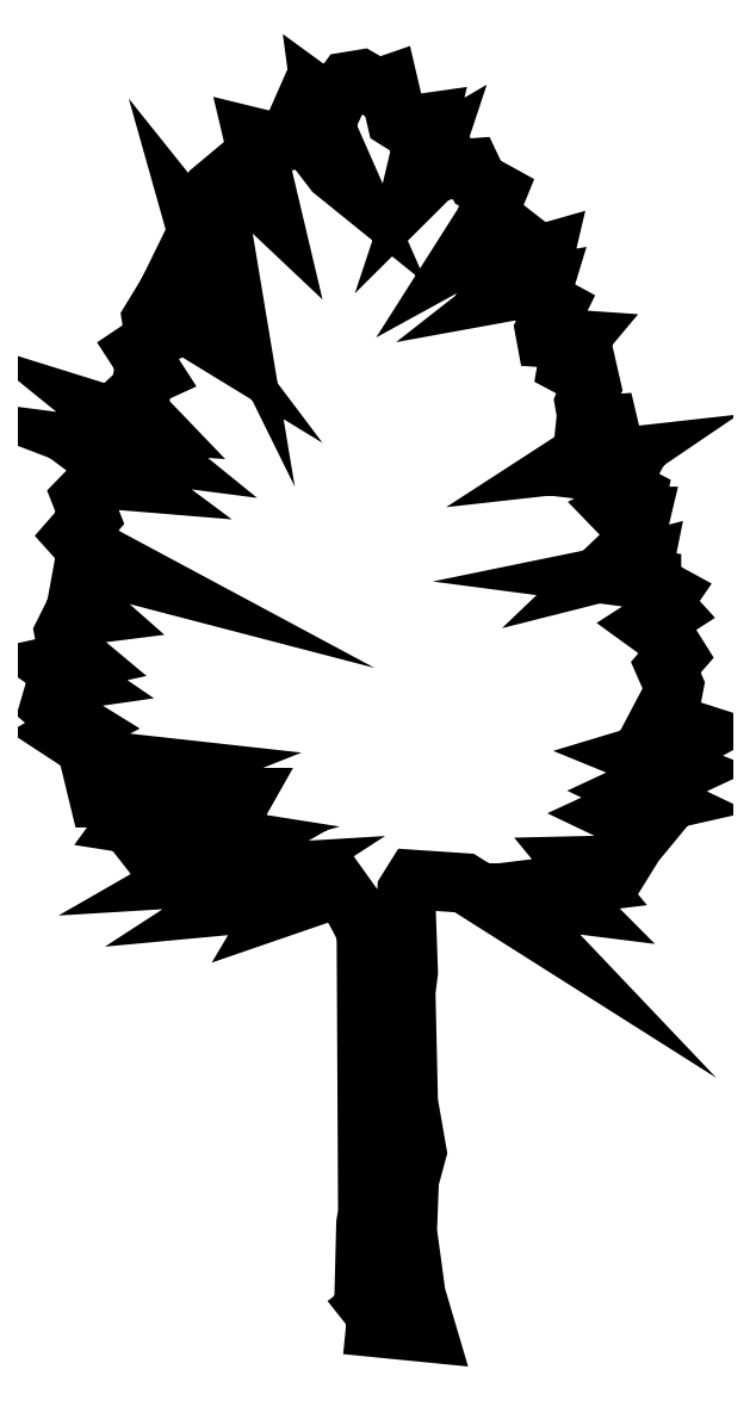
<metadata>
{"format":"dxf","ext":"dxf","renderer":"ezdxf+matplotlib","layout":"modelspace","background":"white","min_lineweight":24,"dpi":150}
</metadata>
<code>
0
SECTION
2
ENTITIES
0
POLYLINE
8
0
66
     1
10
0
20
0
30
0
70
     1
0
VERTEX
8
0
10
-0.295
20
-0.004558
30
0
0
VERTEX
8
0
10
-0.1902
20
0.07859
30
0
0
VERTEX
8
0
10
-0.1654
20
0.1572
30
0
0
VERTEX
8
0
10
-0.1511
20
0.7234
30
0
0
VERTEX
8
0
10
-0.1379
20
0.8009
30
0
0
VERTEX
8
0
10
-0.1482
20
2.834
30
0
0
VERTEX
8
0
10
-0.2336
20
2.997
30
0
0
VERTEX
8
0
10
-0.3448
20
3.152
30
0
0
VERTEX
8
0
10
-0.7821
20
3.001
30
0
0
VERTEX
8
0
10
-0.7585
20
3.041
30
0
0
VERTEX
8
0
10
-1.013
20
3.035
30
0
0
VERTEX
8
0
10
-1.185
20
3.019
30
0
0
VERTEX
8
0
10
-0.8167
20
3.258
30
0
0
VERTEX
8
0
10
-1.469
20
3.218
30
0
0
VERTEX
8
0
10
-1.249
20
3.344
30
0
0
VERTEX
8
0
10
-1.649
20
3.341
30
0
0
VERTEX
8
0
10
-1.715
20
3.424
30
0
0
VERTEX
8
0
10
-1.341
20
3.53
30
0
0
VERTEX
8
0
10
-1.877
20
3.615
30
0
0
VERTEX
8
0
10
-1.848
20
3.654
30
0
0
VERTEX
8
0
10
-1.907
20
3.777
30
0
0
VERTEX
8
0
10
-1.121
20
3.667
30
0
0
VERTEX
8
0
10
-1.047
20
3.799
30
0
0
VERTEX
8
0
10
-2.079
20
3.799
30
0
0
VERTEX
8
0
10
-2.112
20
3.933
30
0
0
VERTEX
8
0
10
-1.658
20
3.942
30
0
0
VERTEX
8
0
10
-1.5
20
4.005
30
0
0
VERTEX
8
0
10
-2.011
20
4.062
30
0
0
VERTEX
8
0
10
-2.319
20
4.263
30
0
0
VERTEX
8
0
10
-2.275
20
4.289
30
0
0
VERTEX
8
0
10
-2.223
20
4.316
30
0
0
VERTEX
8
0
10
-2.329
20
4.382
30
0
0
VERTEX
8
0
10
-2.43
20
4.467
30
0
0
VERTEX
8
0
10
-2.382
20
4.633
30
0
0
VERTEX
8
0
10
-2.26
20
4.651
30
0
0
VERTEX
8
0
10
-2.407
20
4.751
30
0
0
VERTEX
8
0
10
-2.211
20
4.794
30
0
0
VERTEX
8
0
10
-2.308
20
4.875
30
0
0
VERTEX
8
0
10
-2.33
20
4.989
30
0
0
VERTEX
8
0
10
-2.271
20
5.108
30
0
0
VERTEX
8
0
10
-2.107
20
5.129
30
0
0
VERTEX
8
0
10
-2.231
20
5.238
30
0
0
VERTEX
8
0
10
-2.182
20
5.503
30
0
0
VERTEX
8
0
10
-1.782
20
5.399
30
0
0
VERTEX
8
0
10
-2.189
20
5.617
30
0
0
VERTEX
8
0
10
-2.256
20
5.692
30
0
0
VERTEX
8
0
10
-2.145
20
5.818
30
0
0
VERTEX
8
0
10
-2.203
20
5.966
30
0
0
VERTEX
8
0
10
-2.071
20
6.102
30
0
0
VERTEX
8
0
10
-1.851
20
6.084
30
0
0
VERTEX
8
0
10
-2.018
20
6.209
30
0
0
VERTEX
8
0
10
-1.843
20
6.16
30
0
0
VERTEX
8
0
10
-1.843
20
6.257
30
0
0
VERTEX
8
0
10
-2.005
20
6.318
30
0
0
VERTEX
8
0
10
-1.662
20
6.274
30
0
0
VERTEX
8
0
10
-2.014
20
6.559
30
0
0
VERTEX
8
0
10
-1.824
20
6.5
30
0
0
VERTEX
8
0
10
-1.705
20
6.492
30
0
0
VERTEX
8
0
10
-1.867
20
6.661
30
0
0
VERTEX
8
0
10
-1.775
20
6.746
30
0
0
VERTEX
8
0
10
-1.763
20
6.827
30
0
0
VERTEX
8
0
10
-1.691
20
6.86
30
0
0
VERTEX
8
0
10
-1.798
20
7.025
30
0
0
VERTEX
8
0
10
-1.675
20
7.107
30
0
0
VERTEX
8
0
10
-1.698
20
7.254
30
0
0
VERTEX
8
0
10
-1.649
20
7.335
30
0
0
VERTEX
8
0
10
-1.315
20
7.131
30
0
0
VERTEX
8
0
10
-1.57
20
7.469
30
0
0
VERTEX
8
0
10
-1.486
20
7.641
30
0
0
VERTEX
8
0
10
-1.276
20
7.552
30
0
0
VERTEX
8
0
10
-1.369
20
7.882
30
0
0
VERTEX
8
0
10
-1.273
20
7.762
30
0
0
VERTEX
8
0
10
-1.117
20
7.445
30
0
0
VERTEX
8
0
10
-1.192
20
7.897
30
0
0
VERTEX
8
0
10
-1.308
20
8.108
30
0
0
VERTEX
8
0
10
-1.262
20
8.182
30
0
0
VERTEX
8
0
10
-1.114
20
8.305
30
0
0
VERTEX
8
0
10
-0.8402
20
8.046
30
0
0
VERTEX
8
0
10
-0.9634
20
8.566
30
0
0
VERTEX
8
0
10
-0.7838
20
8.522
30
0
0
VERTEX
8
0
10
-0.7097
20
8.543
30
0
0
VERTEX
8
0
10
-0.6519
20
8.675
30
0
0
VERTEX
8
0
10
-0.3837
20
8.324
30
0
0
VERTEX
8
0
10
-0.2641
20
8.227
30
0
0
VERTEX
8
0
10
-0.4464
20
8.641
30
0
0
VERTEX
8
0
10
-0.4729
20
8.842
30
0
0
VERTEX
8
0
10
-0.392
20
8.783
30
0
0
VERTEX
8
0
10
-0.3436
20
8.887
30
0
0
VERTEX
8
0
10
-0.2846
20
8.968
30
0
0
VERTEX
8
0
10
-0.1859
20
8.984
30
0
0
VERTEX
8
0
10
-0.0698
20
8.916
30
0
0
VERTEX
8
0
10
0.01132
20
8.944
30
0
0
VERTEX
8
0
10
0.06944
20
8.695
30
0
0
VERTEX
8
0
10
0.141
20
8.65
30
0
0
VERTEX
8
0
10
0.2949
20
8.672
30
0
0
VERTEX
8
0
10
0.2332
20
8.414
30
0
0
VERTEX
8
0
10
0.3379
20
8.475
30
0
0
VERTEX
8
0
10
0.2562
20
8.229
30
0
0
VERTEX
8
0
10
0.4446
20
8.416
30
0
0
VERTEX
8
0
10
0.5149
20
8.337
30
0
0
VERTEX
8
0
10
0.6089
20
8.344
30
0
0
VERTEX
8
0
10
0.6568
20
8.243
30
0
0
VERTEX
8
0
10
0.7917
20
8.168
30
0
0
VERTEX
8
0
10
0.7019
20
7.948
30
0
0
VERTEX
8
0
10
0.5522
20
7.712
30
0
0
VERTEX
8
0
10
0.7698
20
7.831
30
0
0
VERTEX
8
0
10
0.8522
20
7.91
30
0
0
VERTEX
8
0
10
0.9143
20
7.862
30
0
0
VERTEX
8
0
10
0.8129
20
7.707
30
0
0
VERTEX
8
0
10
0.7881
20
7.628
30
0
0
VERTEX
8
0
10
1.138
20
7.728
30
0
0
VERTEX
8
0
10
1.117
20
7.638
30
0
0
VERTEX
8
0
10
0.884
20
7.455
30
0
0
VERTEX
8
0
10
1.132
20
7.5
30
0
0
VERTEX
8
0
10
1.101
20
7.399
30
0
0
VERTEX
8
0
10
1.218
20
7.336
30
0
0
VERTEX
8
0
10
1.139
20
7.176
30
0
0
VERTEX
8
0
10
1.15
20
7.12
30
0
0
VERTEX
8
0
10
1.31
20
7.109
30
0
0
VERTEX
8
0
10
1.378
20
7.104
30
0
0
VERTEX
8
0
10
1.325
20
7.041
30
0
0
VERTEX
8
0
10
1.303
20
6.919
30
0
0
VERTEX
8
0
10
1.388
20
6.874
30
0
0
VERTEX
8
0
10
1.445
20
6.894
30
0
0
VERTEX
8
0
10
1.475
20
6.761
30
0
0
VERTEX
8
0
10
1.427
20
6.649
30
0
0
VERTEX
8
0
10
1.442
20
6.563
30
0
0
VERTEX
8
0
10
1.434
20
6.482
30
0
0
VERTEX
8
0
10
1.597
20
6.494
30
0
0
VERTEX
8
0
10
1.617
20
6.41
30
0
0
VERTEX
8
0
10
1.31
20
6.211
30
0
0
VERTEX
8
0
10
1.7
20
6.255
30
0
0
VERTEX
8
0
10
1.548
20
6.152
30
0
0
VERTEX
8
0
10
1.718
20
6.132
30
0
0
VERTEX
8
0
10
1.672
20
6.047
30
0
0
VERTEX
8
0
10
1.804
20
5.979
30
0
0
VERTEX
8
0
10
1.795
20
5.941
30
0
0
VERTEX
8
0
10
1.664
20
5.875
30
0
0
VERTEX
8
0
10
1.707
20
5.83
30
0
0
VERTEX
8
0
10
1.829
20
5.829
30
0
0
VERTEX
8
0
10
1.783
20
5.636
30
0
0
VERTEX
8
0
10
1.568
20
5.431
30
0
0
VERTEX
8
0
10
1.859
20
5.504
30
0
0
VERTEX
8
0
10
1.848
20
5.451
30
0
0
VERTEX
8
0
10
1.627
20
5.406
30
0
0
VERTEX
8
0
10
1.909
20
5.369
30
0
0
VERTEX
8
0
10
1.909
20
5.337
30
0
0
VERTEX
8
0
10
2.032
20
5.27
30
0
0
VERTEX
8
0
10
1.984
20
5.199
30
0
0
VERTEX
8
0
10
2.038
20
5.141
30
0
0
VERTEX
8
0
10
1.895
20
5.049
30
0
0
VERTEX
8
0
10
2.004
20
4.97
30
0
0
VERTEX
8
0
10
2.092
20
4.83
30
0
0
VERTEX
8
0
10
2.013
20
4.74
30
0
0
VERTEX
8
0
10
2.072
20
4.607
30
0
0
VERTEX
8
0
10
2.056
20
4.526
30
0
0
VERTEX
8
0
10
1.966
20
4.356
30
0
0
VERTEX
8
0
10
2.266
20
4.26
30
0
0
VERTEX
8
0
10
2.154
20
4.199
30
0
0
VERTEX
8
0
10
1.845
20
4.106
30
0
0
VERTEX
8
0
10
2.121
20
3.994
30
0
0
VERTEX
8
0
10
1.805
20
3.847
30
0
0
VERTEX
8
0
10
1.966
20
3.77
30
0
0
VERTEX
8
0
10
1.745
20
3.72
30
0
0
VERTEX
8
0
10
1.664
20
3.683
30
0
0
VERTEX
8
0
10
1.879
20
3.58
30
0
0
VERTEX
8
0
10
1.787
20
3.469
30
0
0
VERTEX
8
0
10
1.69
20
3.313
30
0
0
VERTEX
8
0
10
1.366
20
3.305
30
0
0
VERTEX
8
0
10
1.462
20
3.189
30
0
0
VERTEX
8
0
10
1.218
20
3.159
30
0
0
VERTEX
8
0
10
1.342
20
3.034
30
0
0
VERTEX
8
0
10
0.8239
20
3.099
30
0
0
VERTEX
8
0
10
1.024
20
2.888
30
0
0
VERTEX
8
0
10
0.5586
20
3.183
30
0
0
VERTEX
8
0
10
0.1957
20
3.207
30
0
0
VERTEX
8
0
10
0.145
20
3.126
30
0
0
VERTEX
8
0
10
0.1365
20
3.004
30
0
0
VERTEX
8
0
10
0.153
20
2.539
30
0
0
VERTEX
8
0
10
0.135
20
2.398
30
0
0
VERTEX
8
0
10
0.153
20
1.6
30
0
0
VERTEX
8
0
10
0.2155
20
1.242
30
0
0
VERTEX
8
0
10
0.1598
20
1.036
30
0
0
VERTEX
8
0
10
0.146
20
0.6686
30
0
0
VERTEX
8
0
10
0.2083
20
0.2092
30
0
0
VERTEX
8
0
10
0.2887
20
-0.06238
30
0
0
SEQEND
8
0
0
ENDSEC
0
EOF

</code>
